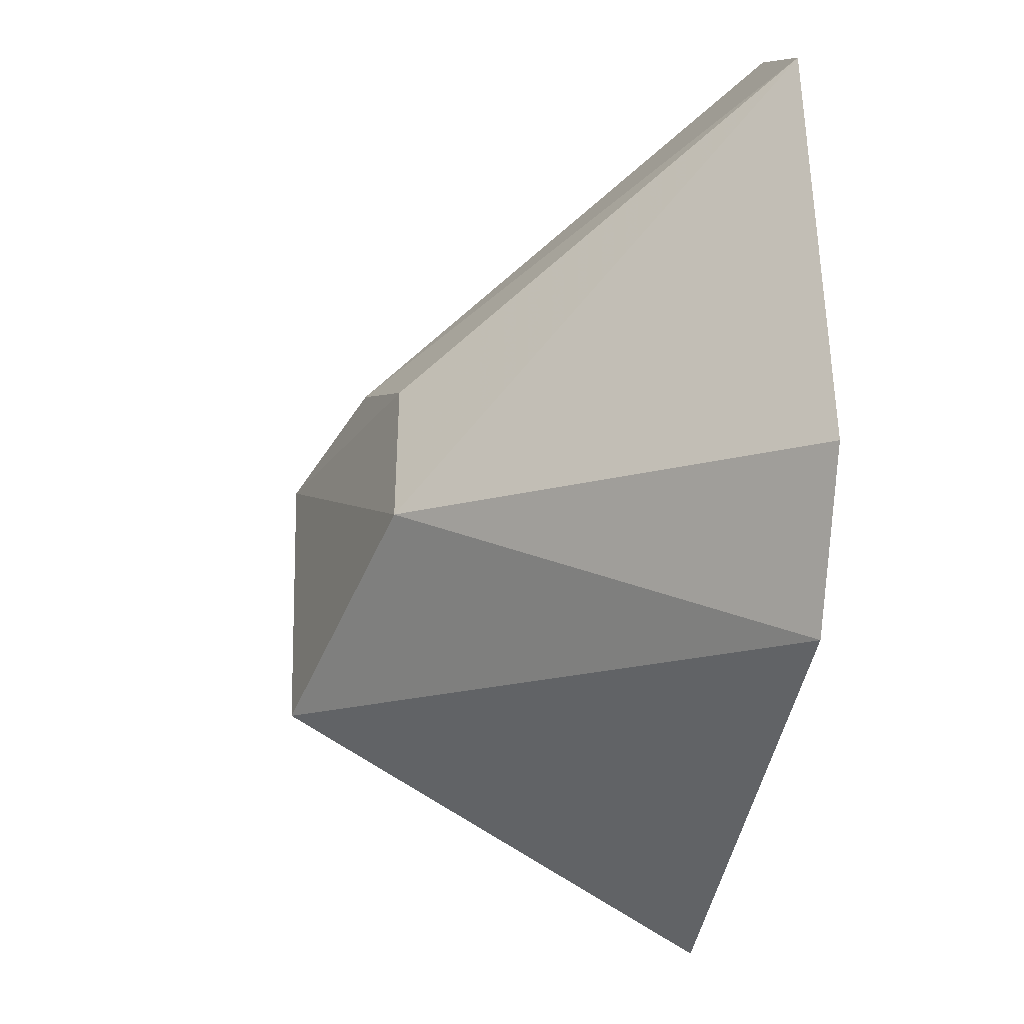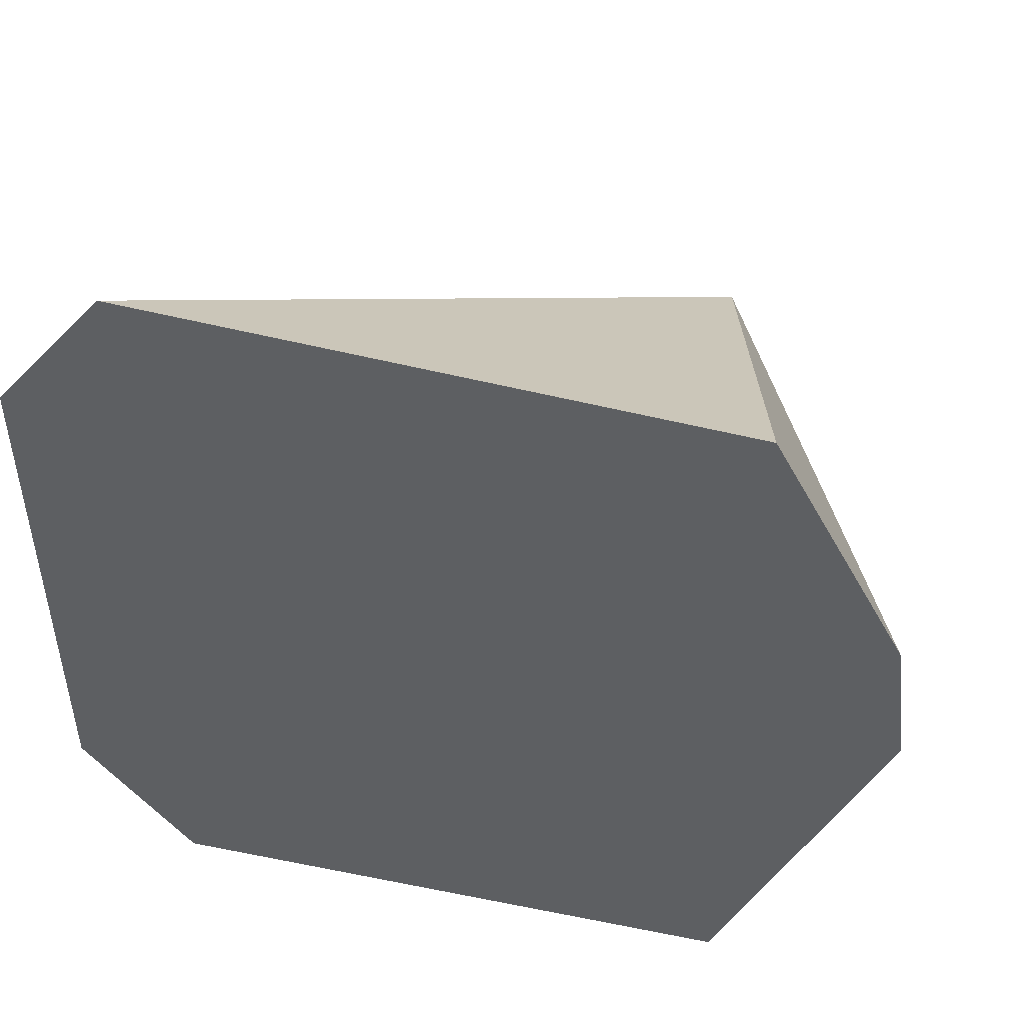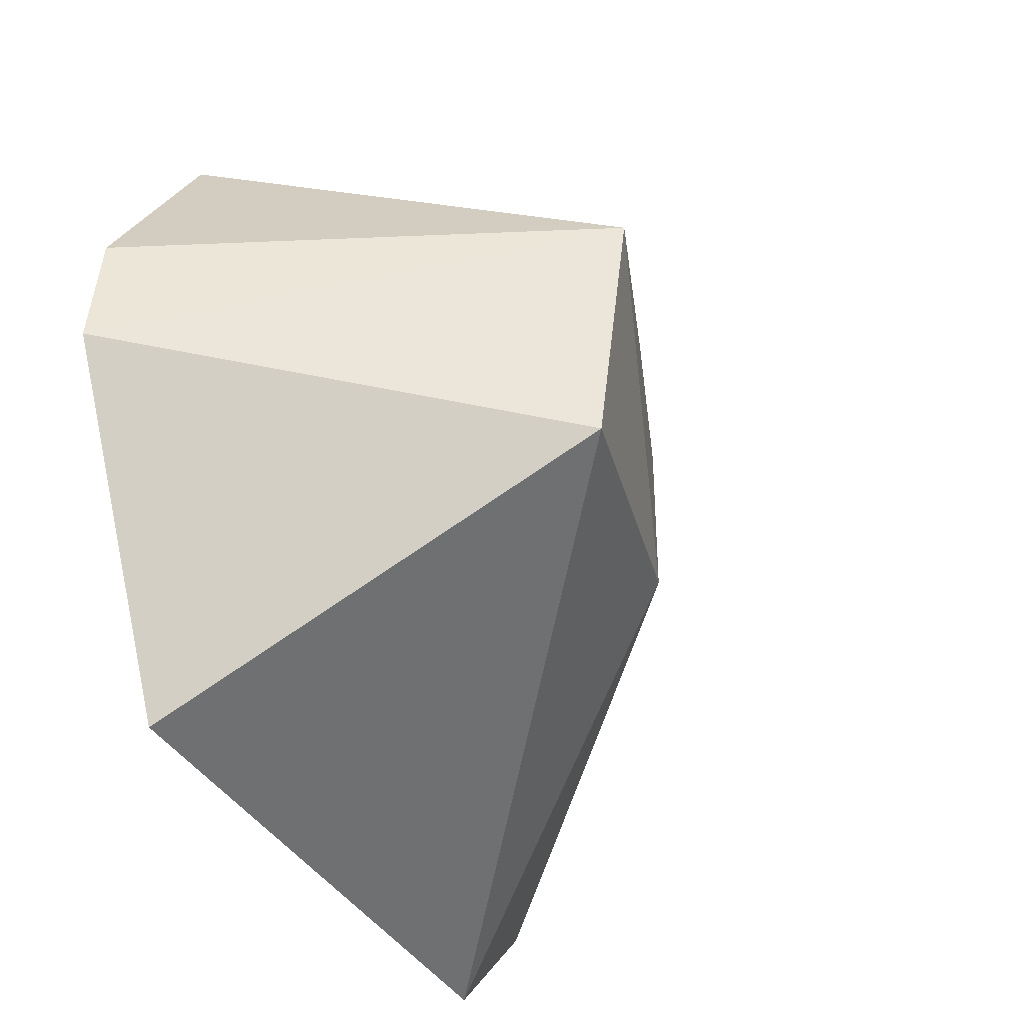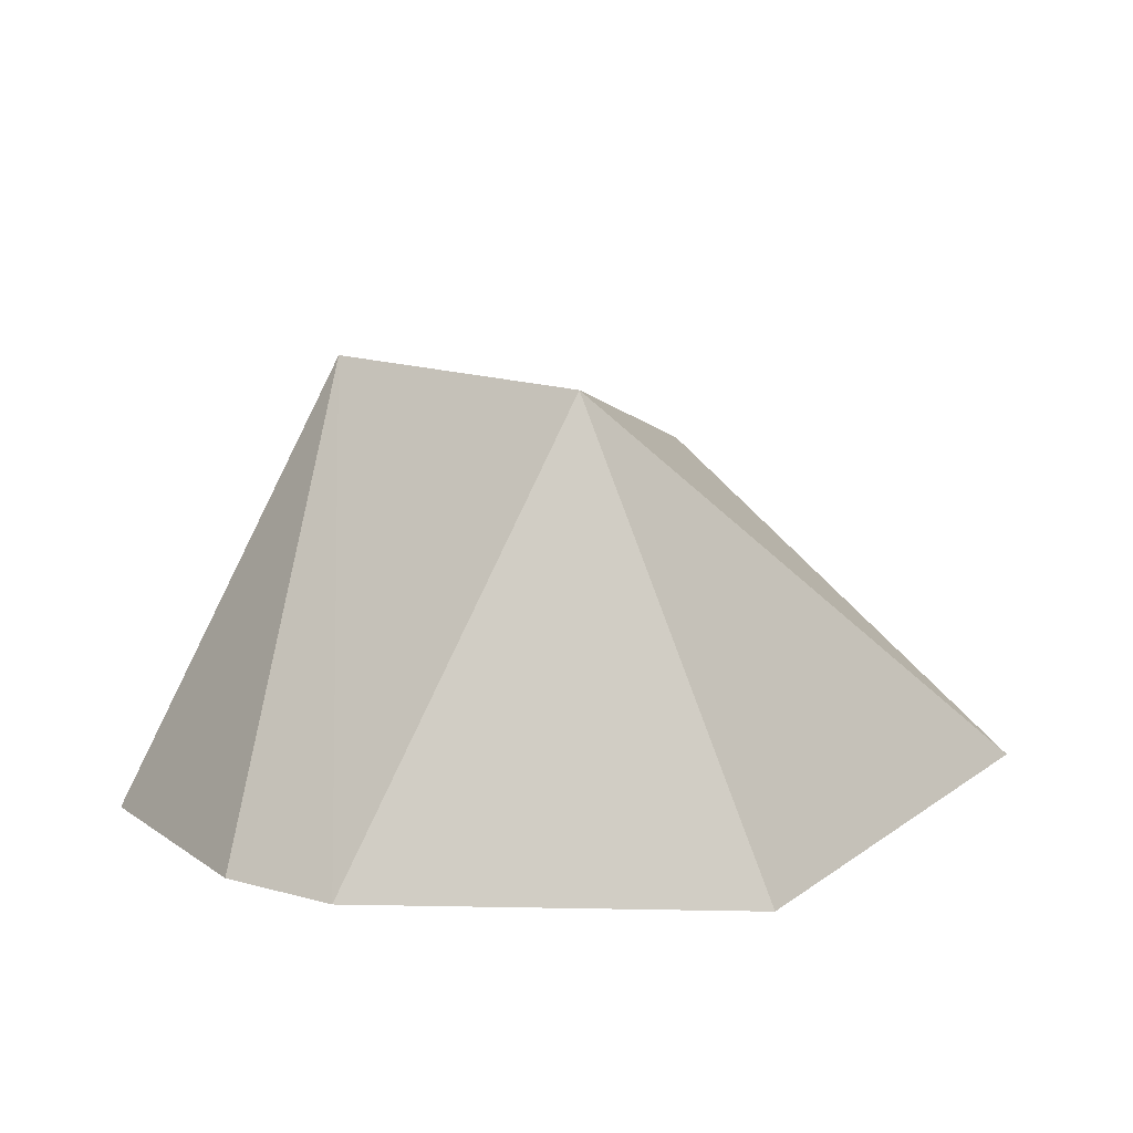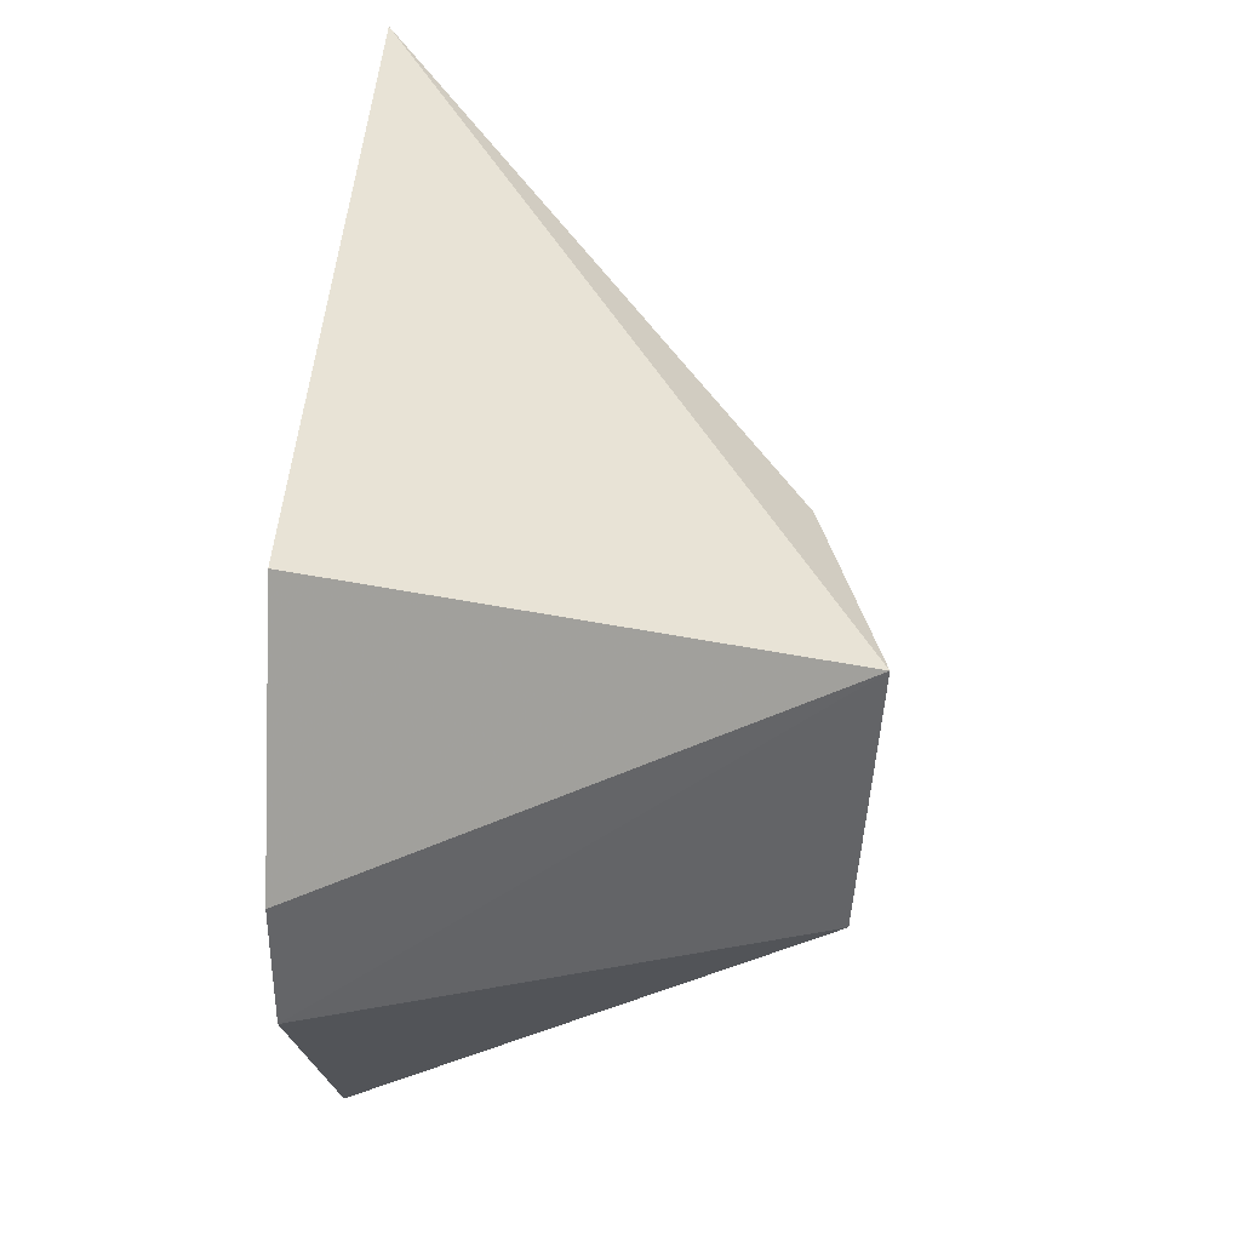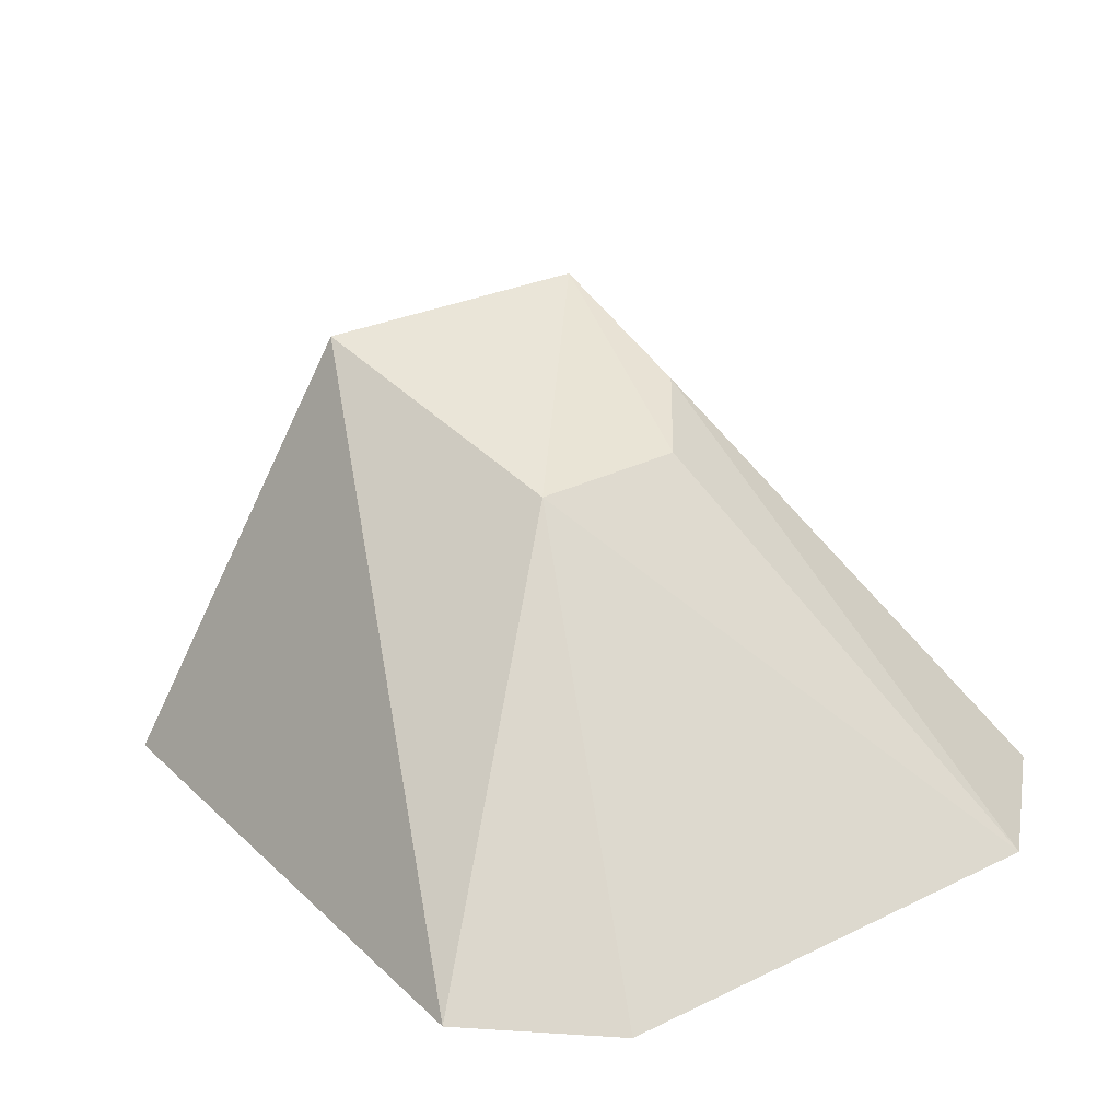
<metadata>
{"format":"obj","ext":"obj","renderer":"f3d","projection":"perspective","resolution":1024,"background":"white","views":[{"elev":-40.2,"azim":-97.4,"up":"+Z"},{"elev":42.2,"azim":15.3,"up":"+Z"},{"elev":-37.6,"azim":118.5,"up":"+Z"},{"elev":11.1,"azim":117.9,"up":"+Y"},{"elev":46.8,"azim":94.8,"up":"+Z"},{"elev":27.6,"azim":-128.2,"up":"+Y"}]}
</metadata>
<code>
v -0.3022 -0.1283 -0.6558
v -0.2933 -0.1283 -0.671
v -0.3101 -0.09772 -0.6689
v -0.3431 -0.1283 -0.7049
v -0.3035 -0.1283 -0.7033
v -0.3523 -0.1283 -0.6632
v -0.3075 -0.09868 -0.6881
v -0.3443 -0.1283 -0.6539
v -0.2923 -0.1283 -0.6795
v -0.3277 -0.1043 -0.6851
v -0.3217 -0.1022 -0.6689
v -0.3511 -0.1283 -0.6965
v -0.3277 -0.1043 -0.6739
f 1 2 3
f 2 1 4
f 5 2 4
f 6 4 1
f 7 5 4
f 8 6 1
f 8 1 3
f 9 7 3
f 9 3 2
f 9 2 5
f 9 5 7
f 10 3 7
f 10 7 4
f 11 8 3
f 11 6 8
f 12 10 4
f 12 4 6
f 12 6 10
f 13 10 6
f 13 6 11
f 13 11 3
f 13 3 10

</code>
